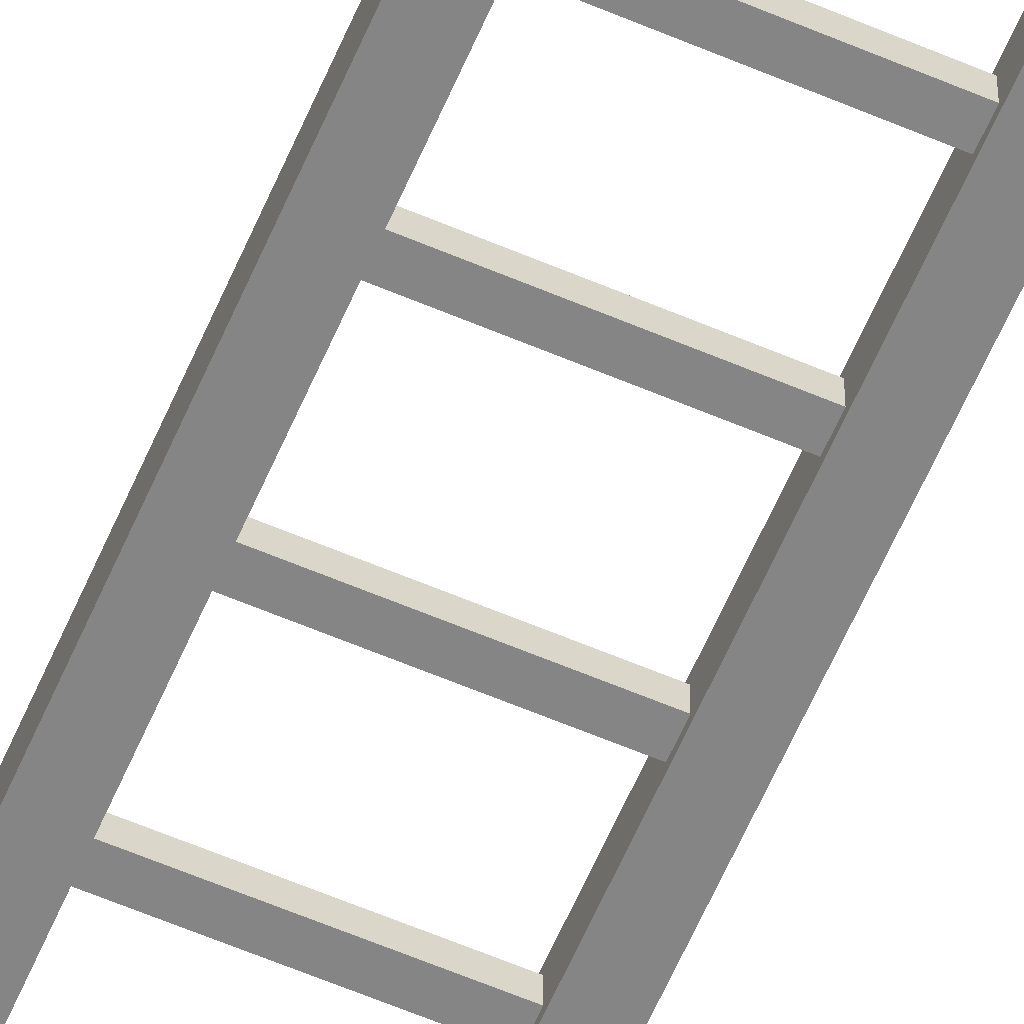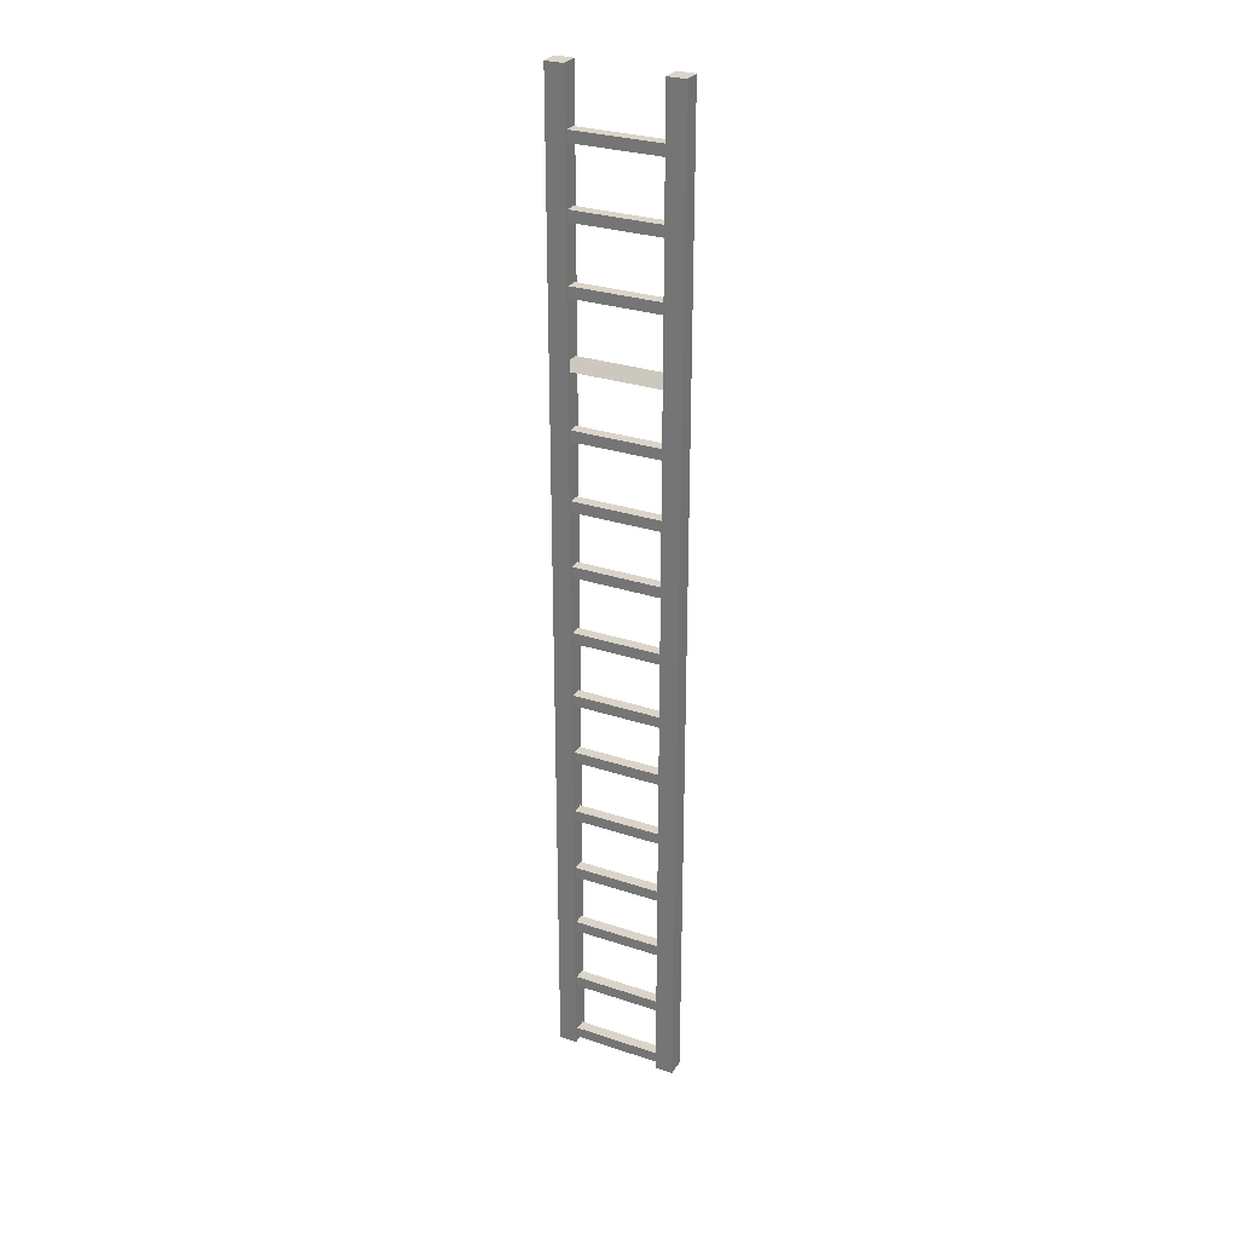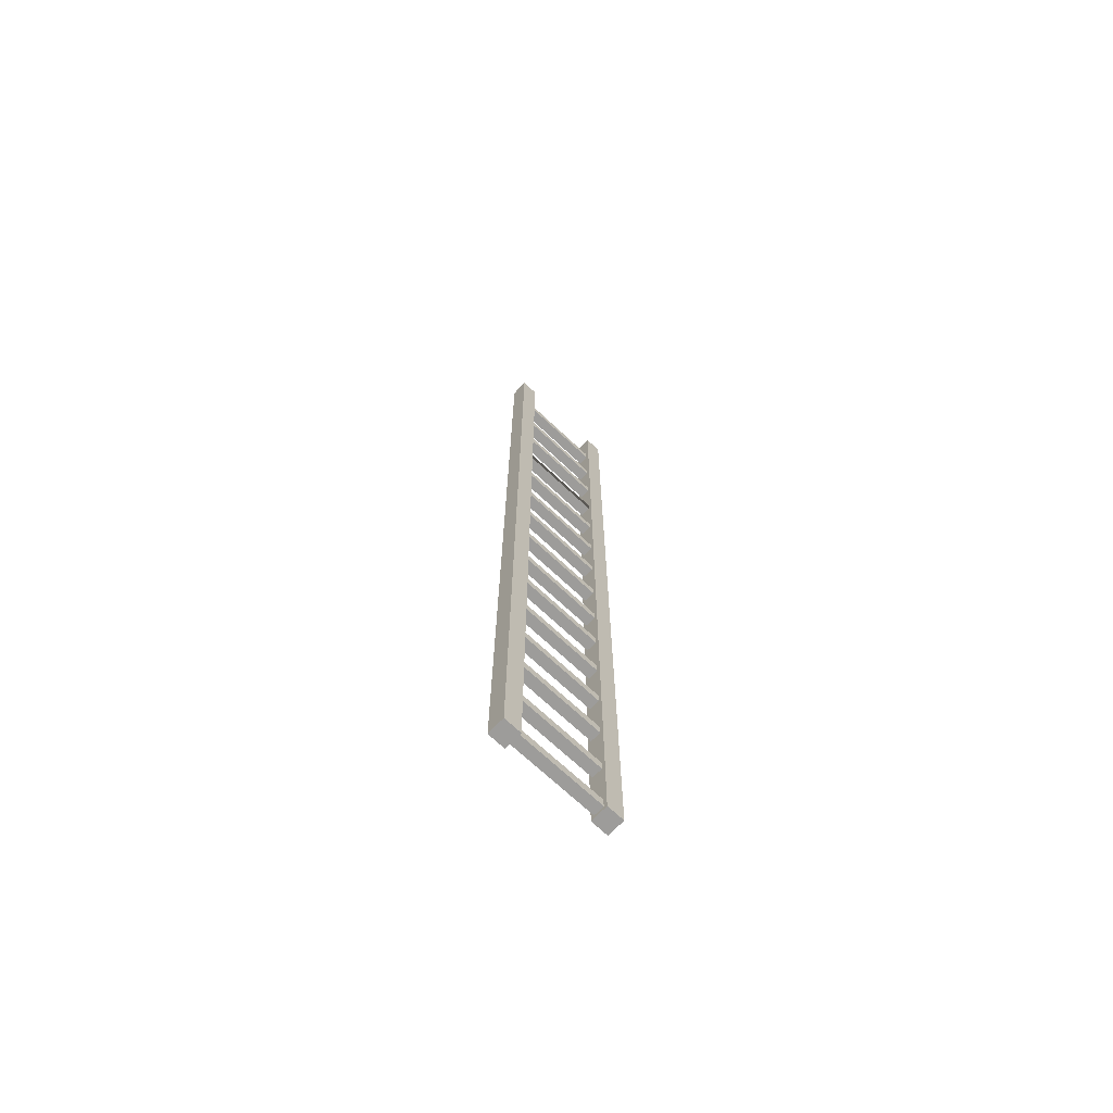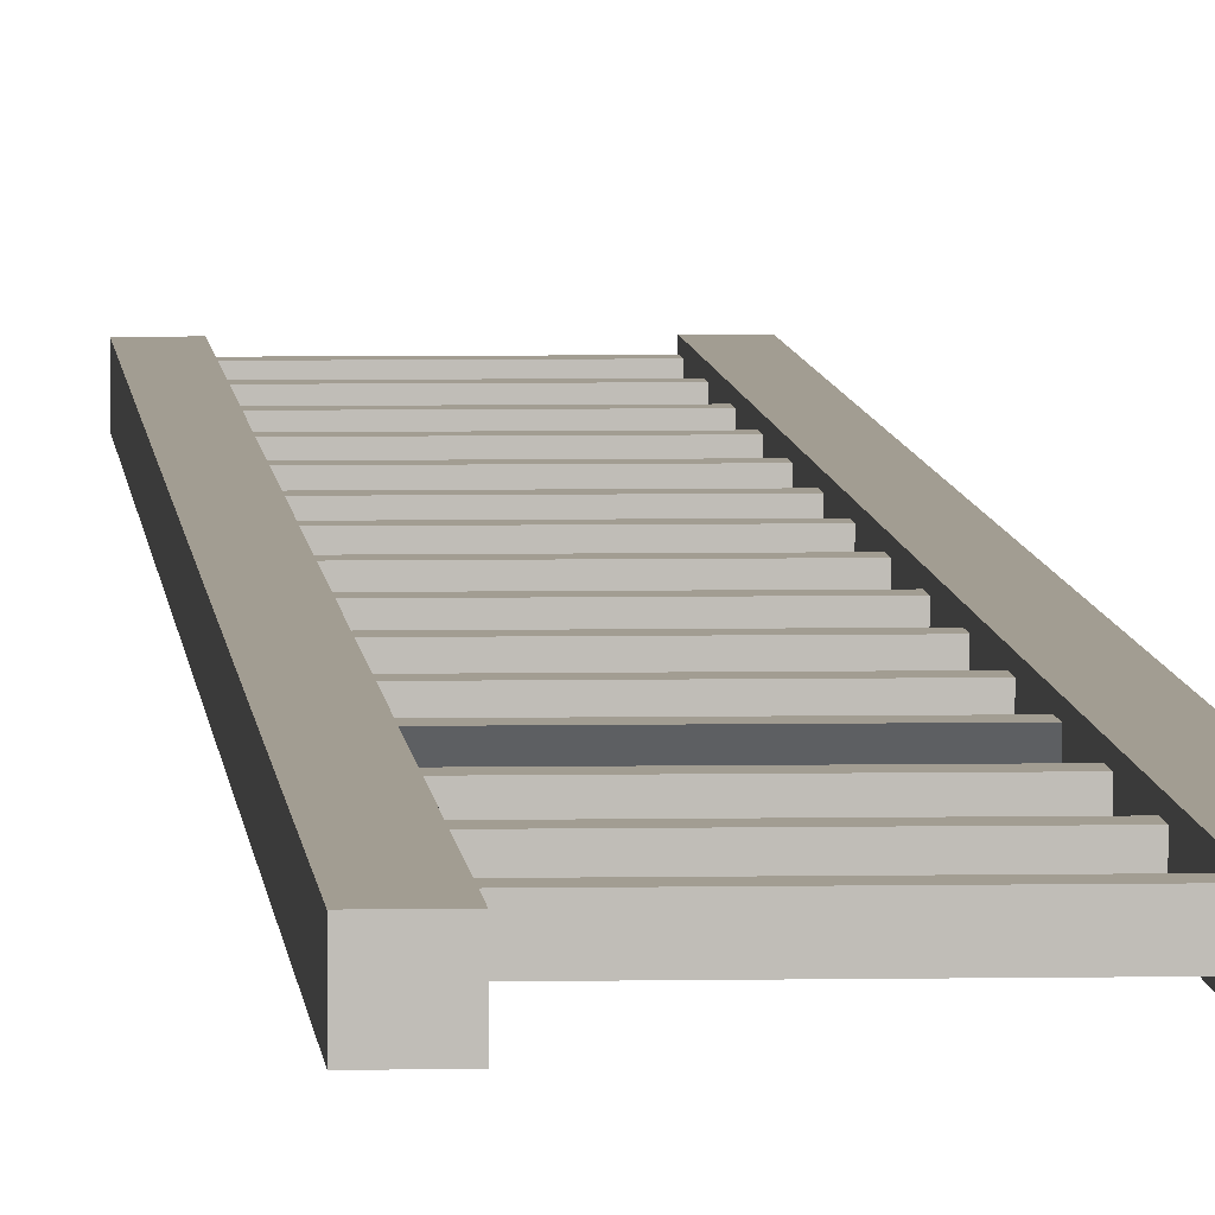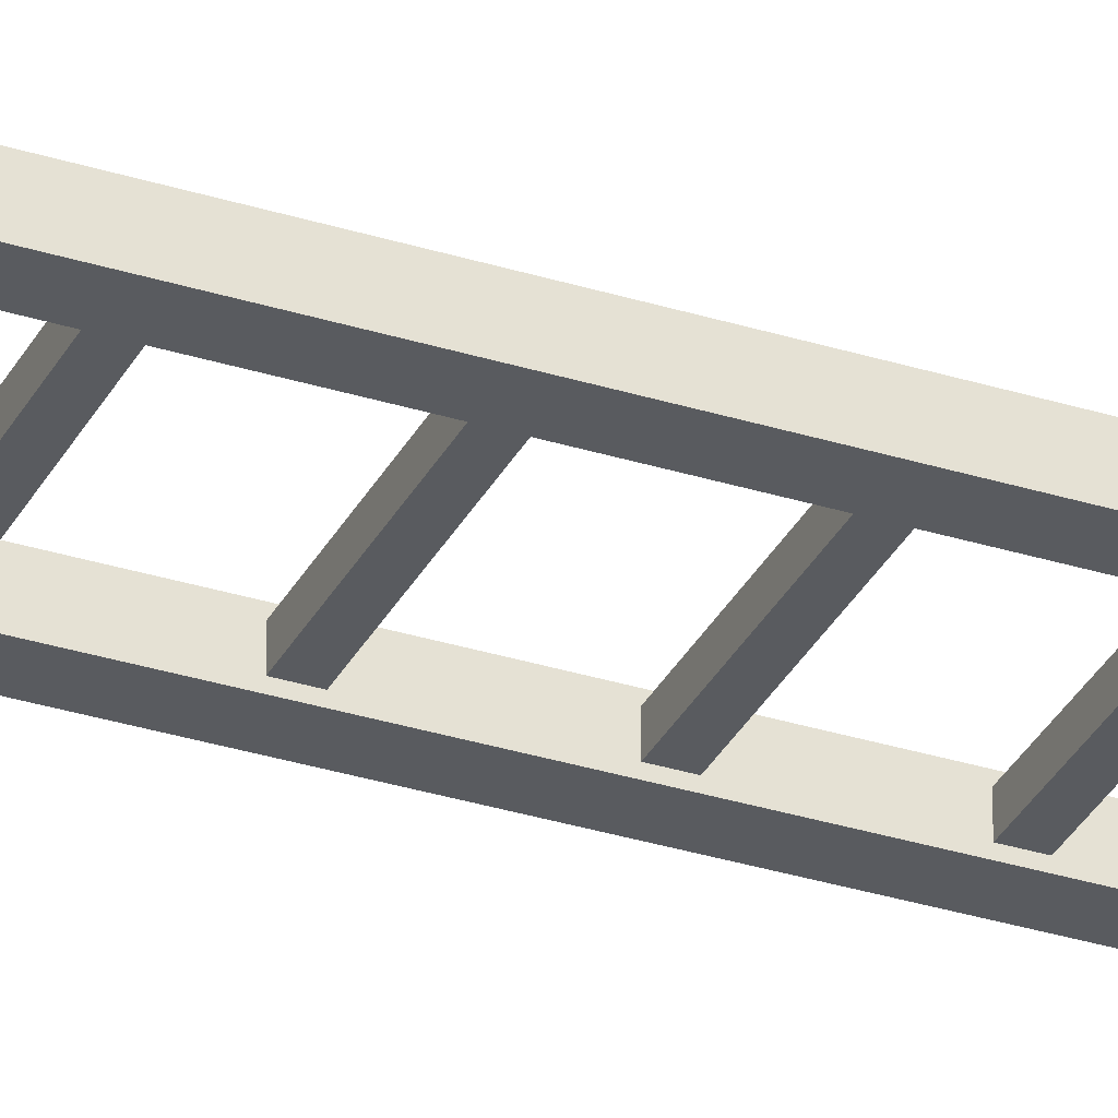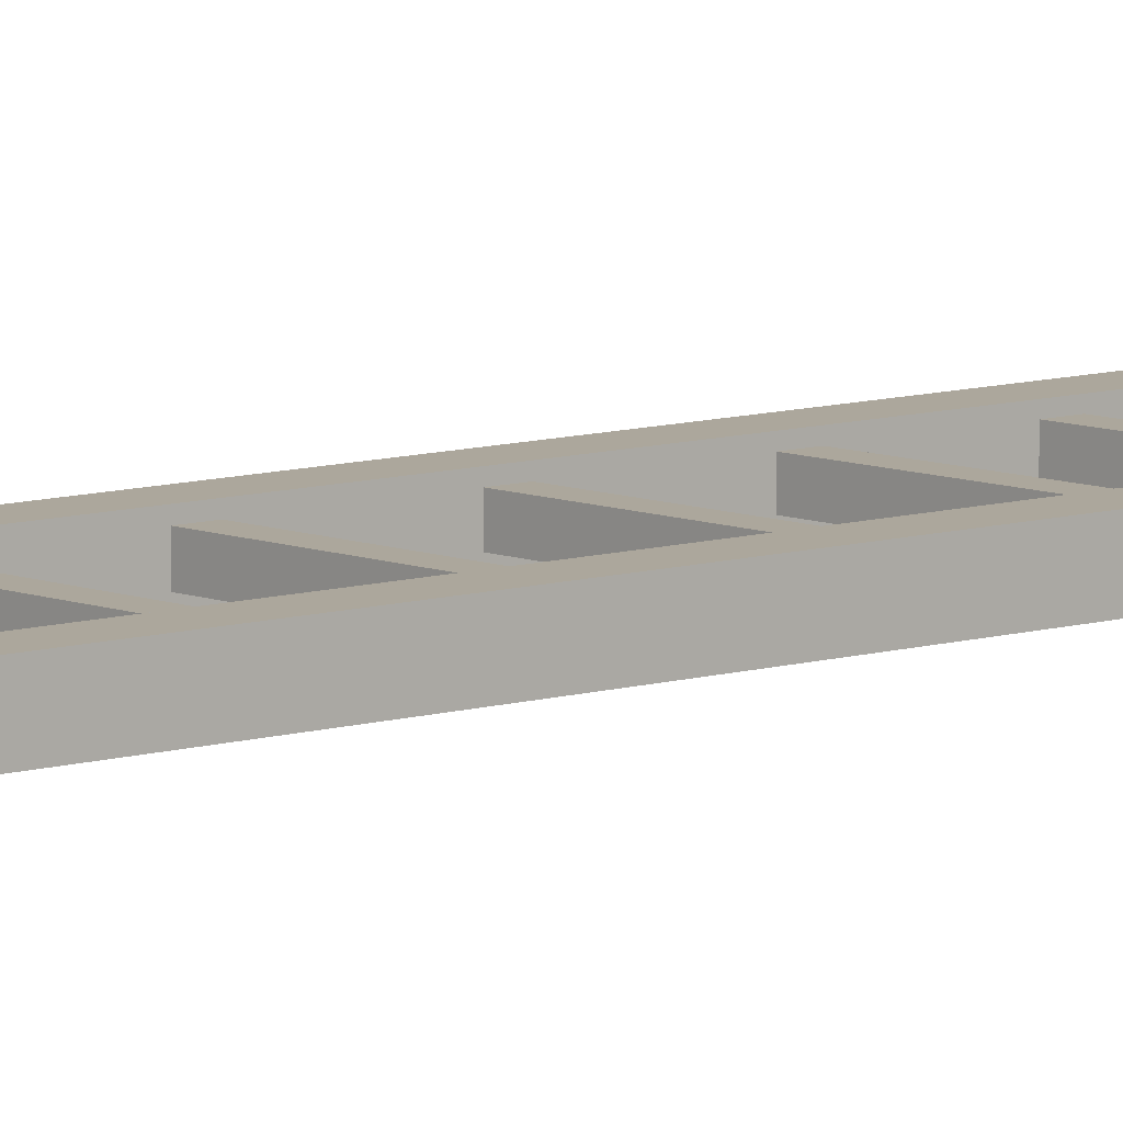
<metadata>
{"format":"obj","ext":"obj","renderer":"f3d","projection":"perspective","resolution":1024,"background":"white","views":[{"elev":-61.8,"azim":156.6,"up":"+Z"},{"elev":29.1,"azim":-153.7,"up":"+Y"},{"elev":-70.3,"azim":136.8,"up":"+Y"},{"elev":4.9,"azim":176.4,"up":"+Z"},{"elev":-32.3,"azim":66.3,"up":"+Z"},{"elev":8.3,"azim":-131.7,"up":"+Z"}]}
</metadata>
<code>
v 0.4208 7.443 -0.051
v 0.4208 7.443 0.051
v -0.4237 7.443 -0.051
v -0.4237 7.443 0.051
v -0.4237 7.545 -0.051
v -0.4237 7.545 0.051
v 0.4208 7.545 -0.051
v 0.4208 7.545 0.051
v 0.4208 6.823 -0.051
v 0.4208 6.823 0.051
v -0.4237 6.823 -0.051
v -0.4237 6.823 0.051
v -0.4237 6.925 -0.051
v -0.4237 6.925 0.051
v 0.4208 6.925 -0.051
v 0.4208 6.925 0.051
v 0.4208 6.215 -0.051
v 0.4208 6.215 0.051
v -0.4237 6.215 -0.051
v -0.4237 6.215 0.051
v -0.4237 6.317 -0.051
v -0.4237 6.317 0.051
v 0.4208 6.317 -0.051
v 0.4208 6.317 0.051
v 0.4208 5.579 -0.051
v 0.4208 5.579 0.051
v -0.4237 5.579 -0.051
v -0.4237 5.579 0.051
v -0.4237 5.681 -0.051
v -0.4237 5.681 0.051
v 0.4208 5.681 -0.051
v 0.4208 5.681 0.051
v 0.4208 4.97 -0.051
v 0.4208 4.97 0.051
v -0.4237 4.97 -0.051
v -0.4237 4.97 0.051
v -0.4237 5.072 -0.051
v -0.4237 5.072 0.051
v 0.4208 5.072 -0.051
v 0.4208 5.072 0.051
v 0.4208 4.336 -0.051
v 0.4208 4.336 0.051
v -0.4237 4.336 -0.051
v -0.4237 4.336 0.051
v -0.4237 4.438 -0.051
v -0.4237 4.438 0.051
v 0.4208 4.438 -0.051
v 0.4208 4.438 0.051
v 0.4354 3.715 -0.051
v 0.4354 3.715 0.051
v -0.4383 3.715 -0.051
v -0.4383 3.715 0.051
v -0.4383 3.817 -0.051
v -0.4383 3.817 0.051
v 0.4354 3.817 -0.051
v 0.4354 3.817 0.051
v 0.4208 8.06 -0.051
v 0.4208 8.06 0.051
v -0.4237 8.06 -0.051
v -0.4237 8.06 0.051
v -0.4237 8.162 -0.051
v -0.4237 8.162 0.051
v 0.4208 8.162 -0.051
v 0.4208 8.162 0.051
v -0.5857 0 -0.08433
v -0.5857 0 0.08433
v -0.5857 9.293 -0.08433
v -0.5857 9.293 0.08433
v -0.417 9.293 -0.08433
v -0.417 9.293 0.08433
v -0.417 0 -0.08433
v -0.417 0 0.08433
v 0.417 0 -0.08433
v 0.417 0 0.08433
v 0.417 9.293 -0.08433
v 0.417 9.293 0.08433
v 0.5857 9.293 -0.08433
v 0.5857 9.293 0.08433
v 0.5857 0 -0.08433
v 0.5857 0 0.08433
v 0.4208 2.516 -0.051
v 0.4208 2.516 0.051
v -0.4237 2.516 -0.051
v -0.4237 2.516 0.051
v -0.4237 2.618 -0.051
v -0.4237 2.618 0.051
v 0.4208 2.618 -0.051
v 0.4208 2.618 0.051
v 0.4208 1.896 -0.051
v 0.4208 1.896 0.051
v -0.4237 1.896 -0.051
v -0.4237 1.896 0.051
v -0.4237 1.998 -0.051
v -0.4237 1.998 0.051
v 0.4208 1.998 -0.051
v 0.4208 1.998 0.051
v 0.4208 1.288 -0.051
v 0.4208 1.288 0.051
v -0.4237 1.288 -0.051
v -0.4237 1.288 0.051
v -0.4237 1.39 -0.051
v -0.4237 1.39 0.051
v 0.4208 1.39 -0.051
v 0.4208 1.39 0.051
v 0.4208 0.6518 -0.051
v 0.4208 0.6518 0.051
v -0.4237 0.6518 -0.051
v -0.4237 0.6518 0.051
v -0.4237 0.7538 -0.051
v -0.4237 0.7538 0.051
v 0.4208 0.7538 -0.051
v 0.4208 0.7538 0.051
v 0.4208 0.04286 -0.051
v 0.4208 0.04286 0.051
v -0.4237 0.04286 -0.051
v -0.4237 0.04286 0.051
v -0.4237 0.1449 -0.051
v -0.4237 0.1449 0.051
v 0.4208 0.1449 -0.051
v 0.4208 0.1449 0.051
v 0.4208 3.133 -0.051
v 0.4208 3.133 0.051
v -0.4237 3.133 -0.051
v -0.4237 3.133 0.051
v -0.4237 3.235 -0.051
v -0.4237 3.235 0.051
v 0.4208 3.235 -0.051
v 0.4208 3.235 0.051
v 0.4208 8.683 -0.051
v 0.4208 8.683 0.051
v -0.4237 8.683 -0.051
v -0.4237 8.683 0.051
v -0.4237 8.785 -0.051
v -0.4237 8.785 0.051
v 0.4208 8.785 -0.051
v 0.4208 8.785 0.051
f 3 1 2 4
f 7 5 6 8
f 4 2 8 6
f 5 7 1 3
f 11 9 10 12
f 13 14 16 15 9 11
f 12 10 16 14
f 19 17 18 20
f 23 21 22 24
f 20 18 24 22
f 21 23 17 19
f 27 25 26 28
f 31 29 30 32
f 28 26 32 30
f 29 31 25 27
f 35 33 34 36
f 39 37 38 40
f 36 34 40 38
f 37 39 33 35
f 43 41 42 44
f 47 45 46 48
f 44 42 48 46
f 45 47 41 43
f 51 49 50 52
f 51 52 53
f 53 52 54
f 55 53 54 56
f 55 56 49
f 49 56 50
f 52 50 56 54
f 53 55 49 51
f 59 57 58 60
f 63 61 62 64
f 60 58 64 62
f 61 63 57 59
f 67 65 66 68
f 69 67 68 70
f 71 69 70 72
f 65 71 72 66
f 68 66 72 70
f 69 71 65 67
f 75 73 74 76
f 75 76 78 77
f 79 77 78 80
f 74 73 79 80
f 74 80 78 76
f 75 77 79 73
f 83 81 82 84
f 87 85 86 88
f 84 82 88 86
f 85 87 81 83
f 91 89 90 92
f 95 93 94 96
f 92 90 96 94
f 93 95 89 91
f 99 97 98 100
f 103 101 102 104
f 100 98 104 102
f 101 103 97 99
f 107 105 106 108
f 111 109 110 112
f 108 106 112 110
f 109 111 105 107
f 115 113 114 116
f 119 117 118 120
f 116 114 120 118
f 117 119 113 115
f 123 121 122 124
f 127 125 126 128
f 124 122 128 126
f 125 127 121 123
f 131 129 130 132
f 135 133 134 136
f 132 130 136 134
f 133 135 129 131

</code>
